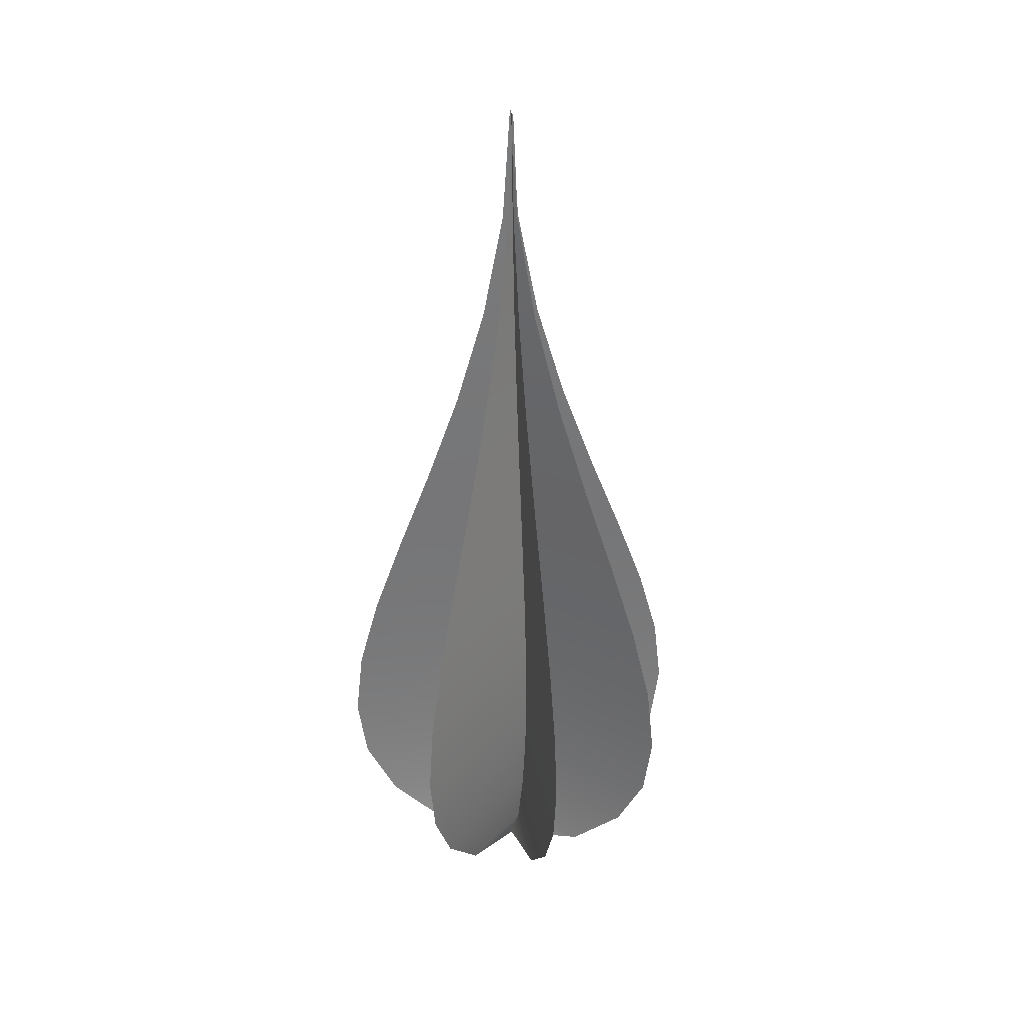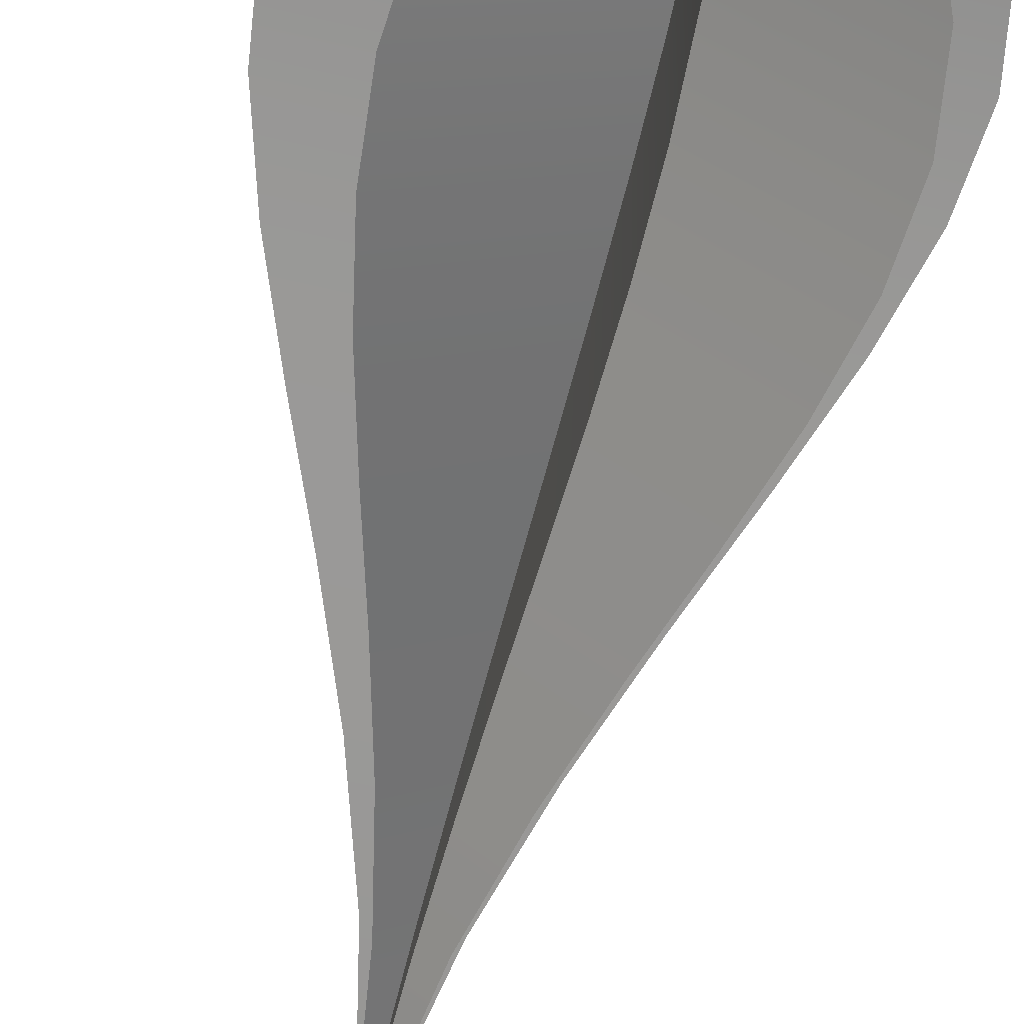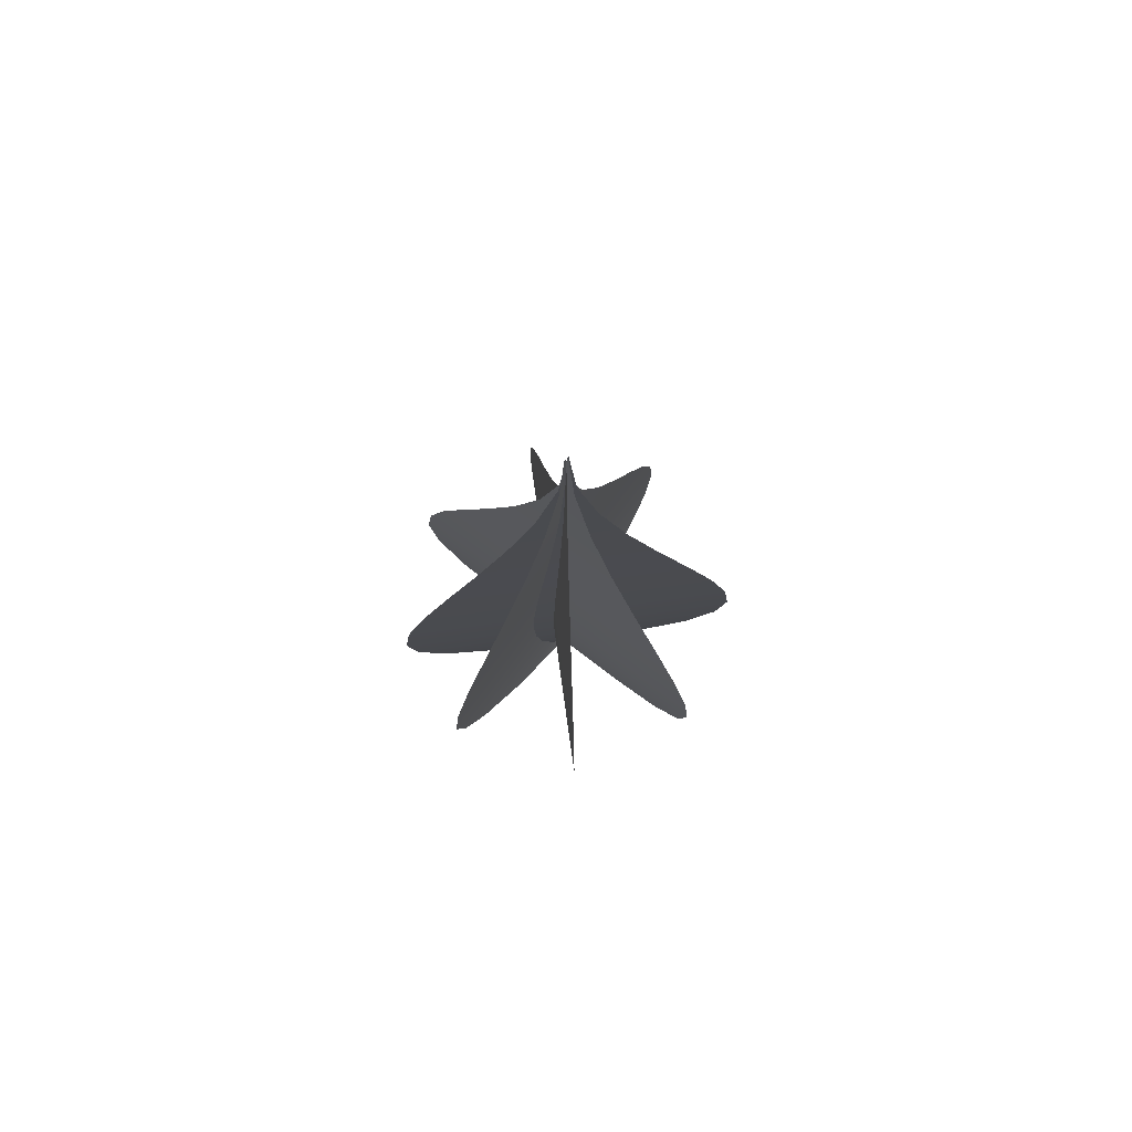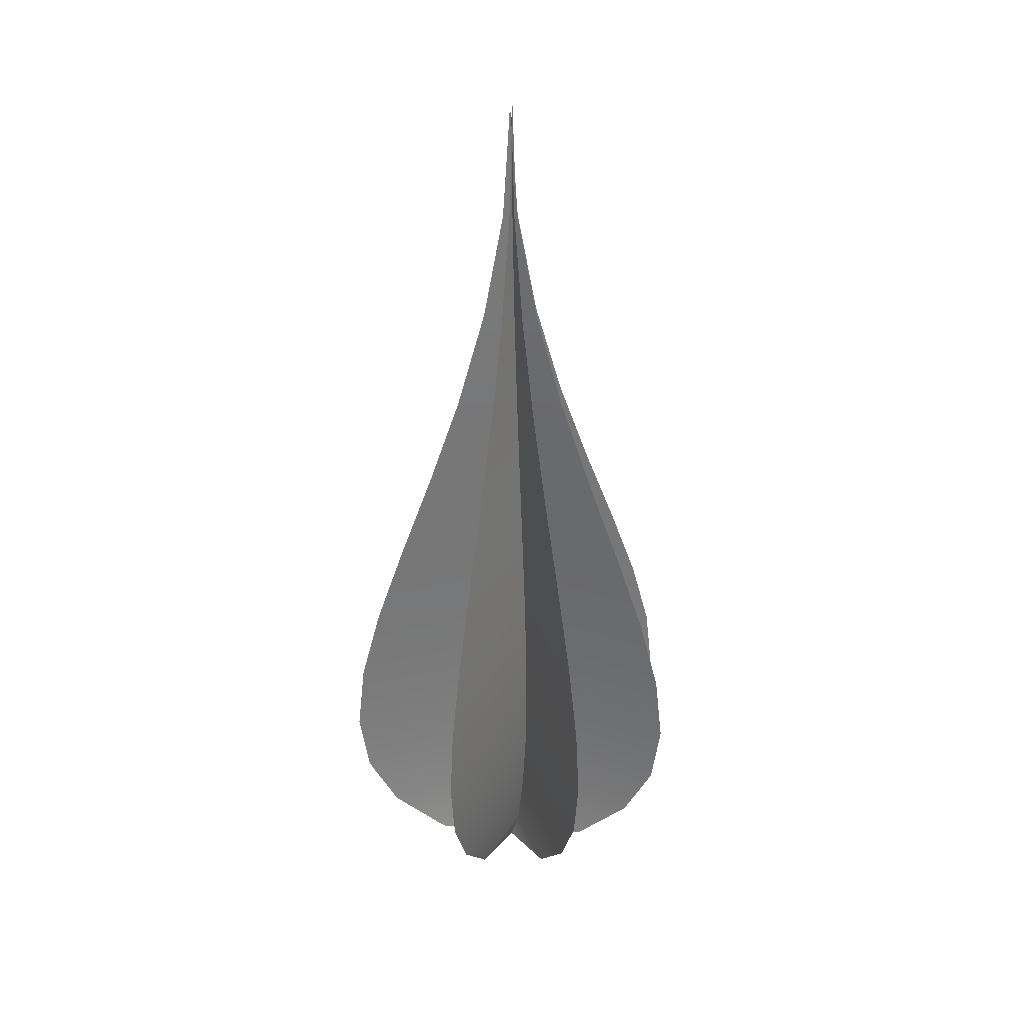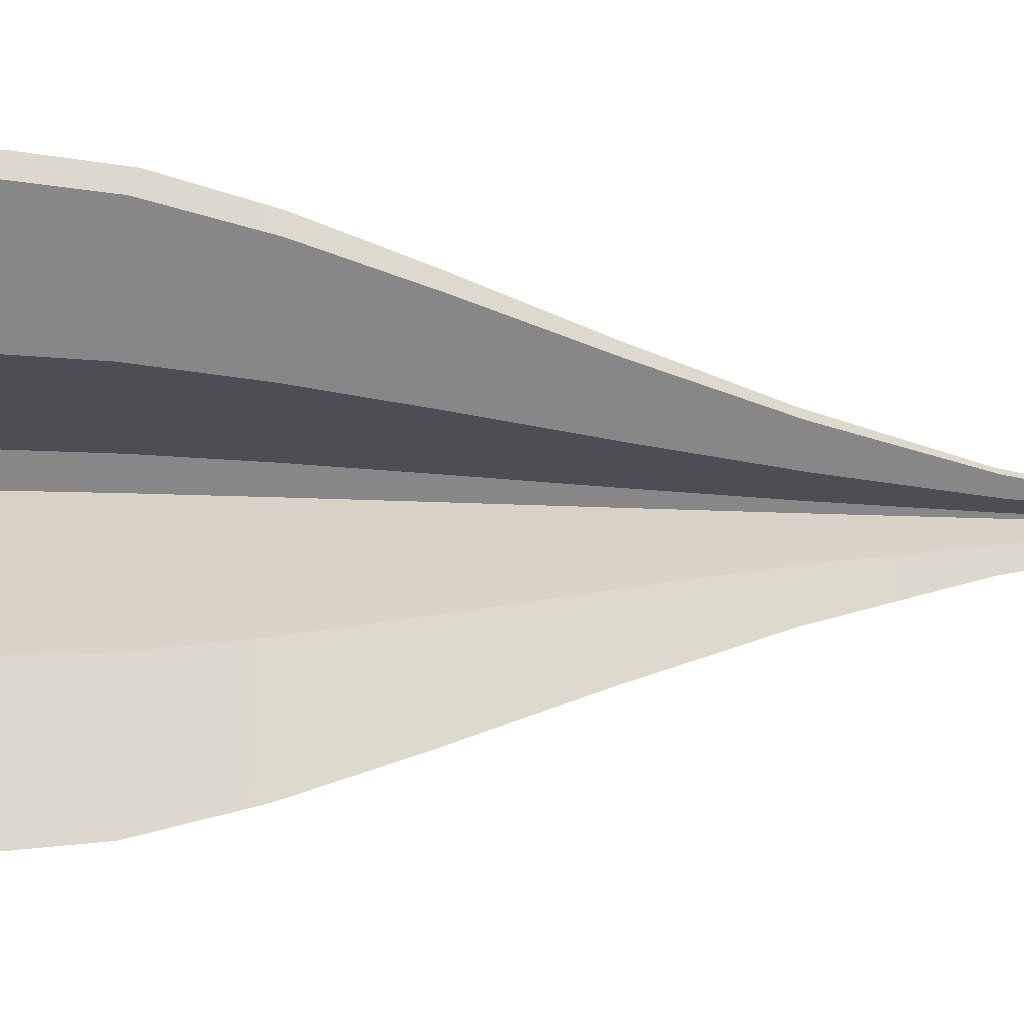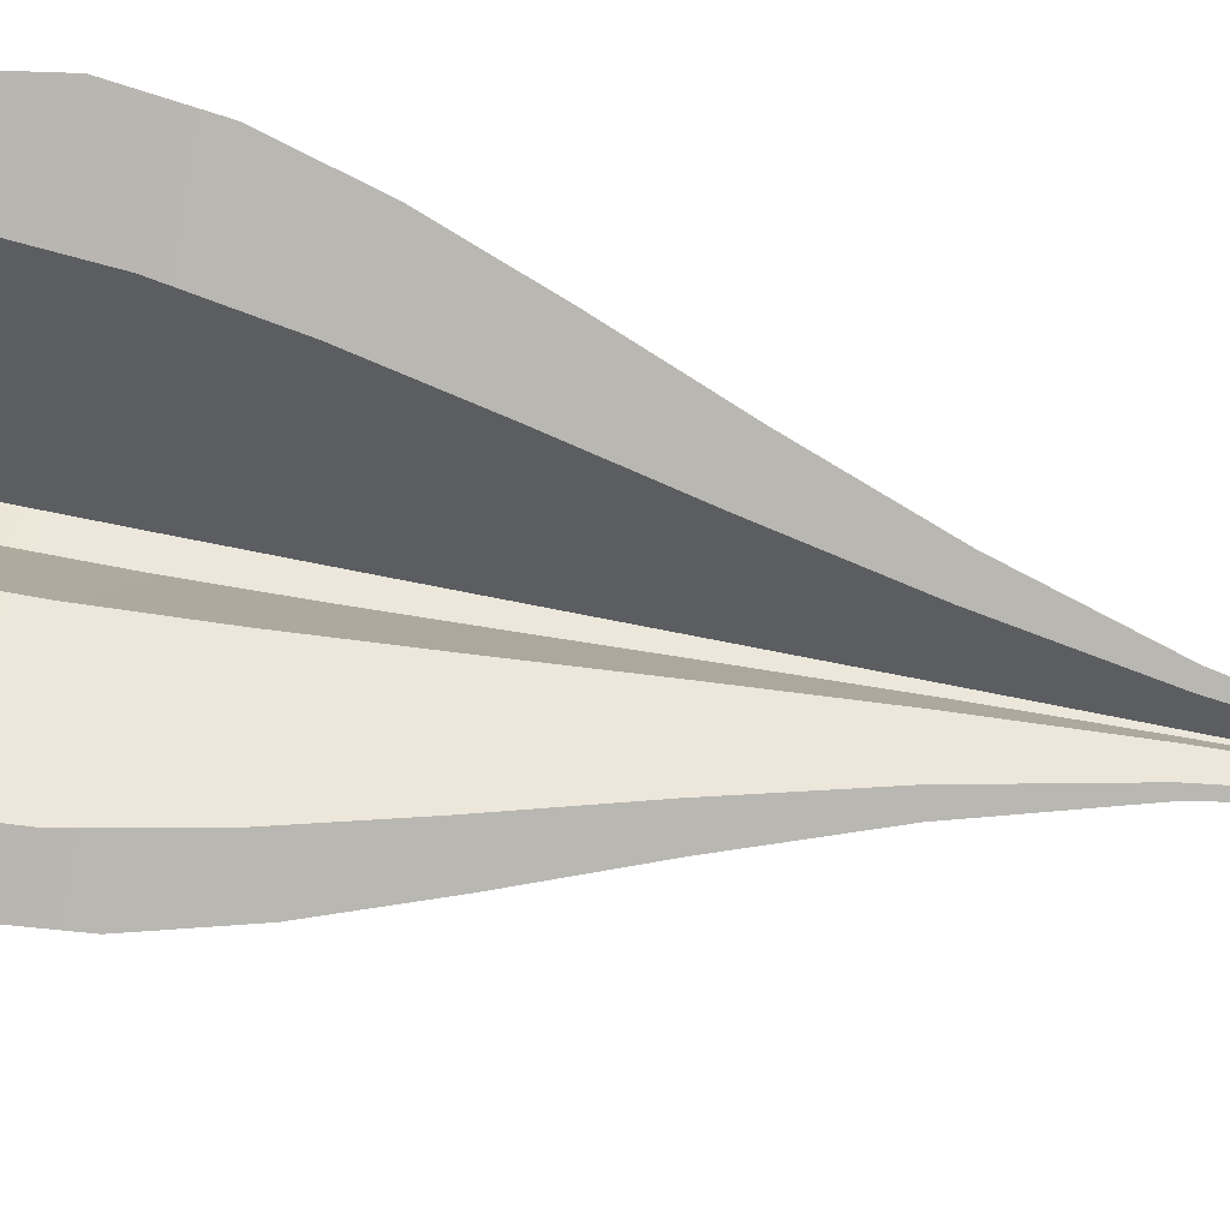
<metadata>
{"format":"obj","ext":"obj","renderer":"f3d","projection":"perspective","resolution":1024,"background":"white","views":[{"elev":31.6,"azim":126.3,"up":"+Z"},{"elev":-67.0,"azim":167.2,"up":"+Y"},{"elev":79.2,"azim":-51.2,"up":"+Z"},{"elev":31.3,"azim":118.2,"up":"+Z"},{"elev":-19.0,"azim":-92.9,"up":"+Y"},{"elev":49.1,"azim":-75.4,"up":"+Y"}]}
</metadata>
<code>
o Light2_BezierCurve.003
v 0.7002 -0.2554 2.251
v 0.6992 -0.2729 2.257
v 0.6985 -0.2843 2.268
v 0.6982 -0.2906 2.28
v 0.6981 -0.2925 2.293
v 0.6982 -0.291 2.307
v 0.6984 -0.2869 2.322
v 0.6987 -0.281 2.338
v 0.6991 -0.2743 2.356
v 0.6995 -0.2676 2.374
v 0.6999 -0.2617 2.395
v 0.7001 -0.2576 2.416
v 0.7002 -0.2561 2.44
v 0.6981 -0.238 2.257
v 0.6968 -0.2267 2.268
v 0.6961 -0.2206 2.28
v 0.6958 -0.2188 2.293
v 0.696 -0.2204 2.307
v 0.6965 -0.2246 2.322
v 0.6972 -0.2306 2.338
v 0.698 -0.2374 2.356
v 0.6988 -0.2442 2.375
v 0.6995 -0.2502 2.395
v 0.7 -0.2545 2.416
v 0.7006 -0.2557 2.251
v 0.6831 -0.2547 2.257
v 0.6716 -0.254 2.268
v 0.6654 -0.2537 2.28
v 0.6634 -0.2536 2.293
v 0.665 -0.2537 2.307
v 0.6691 -0.2539 2.322
v 0.675 -0.2543 2.338
v 0.6817 -0.2547 2.356
v 0.6884 -0.2551 2.374
v 0.6942 -0.2554 2.395
v 0.6983 -0.2557 2.416
v 0.6998 -0.2558 2.44
v 0.7179 -0.2536 2.257
v 0.7292 -0.2523 2.268
v 0.7354 -0.2516 2.28
v 0.7372 -0.2514 2.293
v 0.7356 -0.2516 2.307
v 0.7313 -0.2521 2.322
v 0.7254 -0.2528 2.338
v 0.7185 -0.2536 2.356
v 0.7117 -0.2544 2.375
v 0.7057 -0.2551 2.395
v 0.7015 -0.2556 2.416
v 0.7 -0.2555 2.251
v 0.7117 -0.2686 2.257
v 0.7193 -0.2771 2.268
v 0.7234 -0.2818 2.28
v 0.7247 -0.2833 2.293
v 0.7237 -0.2821 2.307
v 0.7209 -0.279 2.322
v 0.717 -0.2746 2.338
v 0.7126 -0.2696 2.356
v 0.7081 -0.2646 2.374
v 0.7042 -0.2602 2.395
v 0.7014 -0.2571 2.416
v 0.7004 -0.256 2.44
v 0.6863 -0.2447 2.257
v 0.6773 -0.2376 2.268
v 0.6724 -0.2338 2.28
v 0.671 -0.2327 2.293
v 0.6723 -0.2337 2.307
v 0.6756 -0.2363 2.322
v 0.6803 -0.2401 2.338
v 0.6857 -0.2443 2.356
v 0.6911 -0.2486 2.375
v 0.6958 -0.2523 2.395
v 0.6991 -0.255 2.416
v 0.7005 -0.2555 2.251
v 0.6874 -0.2671 2.257
v 0.6788 -0.2748 2.268
v 0.6742 -0.2789 2.28
v 0.6727 -0.2802 2.293
v 0.6739 -0.2792 2.307
v 0.6769 -0.2765 2.322
v 0.6813 -0.2726 2.338
v 0.6863 -0.2681 2.356
v 0.6914 -0.2636 2.374
v 0.6957 -0.2598 2.395
v 0.6988 -0.257 2.416
v 0.6999 -0.2561 2.44
v 0.7113 -0.2417 2.257
v 0.7184 -0.2328 2.268
v 0.7222 -0.2279 2.28
v 0.7233 -0.2265 2.293
v 0.7223 -0.2278 2.307
v 0.7196 -0.2311 2.322
v 0.7159 -0.2358 2.338
v 0.7116 -0.2412 2.356
v 0.7074 -0.2466 2.375
v 0.7036 -0.2514 2.395
v 0.701 -0.2547 2.416
g Light2_BezierCurve.003_None
f 24 12 11
f 48 36 35
f 72 60 59
f 96 84 83
f 3 2 14
f 2 1 14
f 14 15 3
f 15 16 4
f 16 17 4
f 17 18 6
f 18 19 6
f 19 20 8
f 20 21 8
f 6 19 7
f 4 3 15
f 6 5 17
f 5 4 17
f 8 7 19
f 9 8 21
f 21 22 10
f 10 9 21
f 22 23 11
f 24 13 12
f 22 11 10
f 23 24 11
f 27 26 38
f 26 25 38
f 38 39 27
f 39 40 28
f 40 41 28
f 41 42 30
f 42 43 30
f 43 44 32
f 44 45 32
f 30 43 31
f 28 27 39
f 30 29 41
f 29 28 41
f 32 31 43
f 33 32 45
f 45 46 34
f 34 33 45
f 46 47 35
f 48 37 36
f 46 35 34
f 47 48 35
f 51 50 63
f 50 49 62
f 63 50 62
f 63 64 52
f 64 65 52
f 65 66 54
f 66 67 54
f 67 68 56
f 68 69 56
f 54 67 55
f 52 51 63
f 54 53 65
f 53 52 65
f 56 55 67
f 57 56 69
f 69 70 57
f 58 57 70
f 70 71 58
f 72 61 60
f 71 72 59
f 59 58 71
f 75 74 87
f 74 73 86
f 87 74 86
f 87 88 76
f 88 89 76
f 89 90 78
f 90 91 78
f 91 92 80
f 92 93 80
f 78 91 79
f 76 75 87
f 78 77 89
f 77 76 89
f 80 79 91
f 81 80 93
f 93 94 82
f 82 81 93
f 94 95 83
f 96 85 84
f 94 83 82
f 95 96 83

</code>
